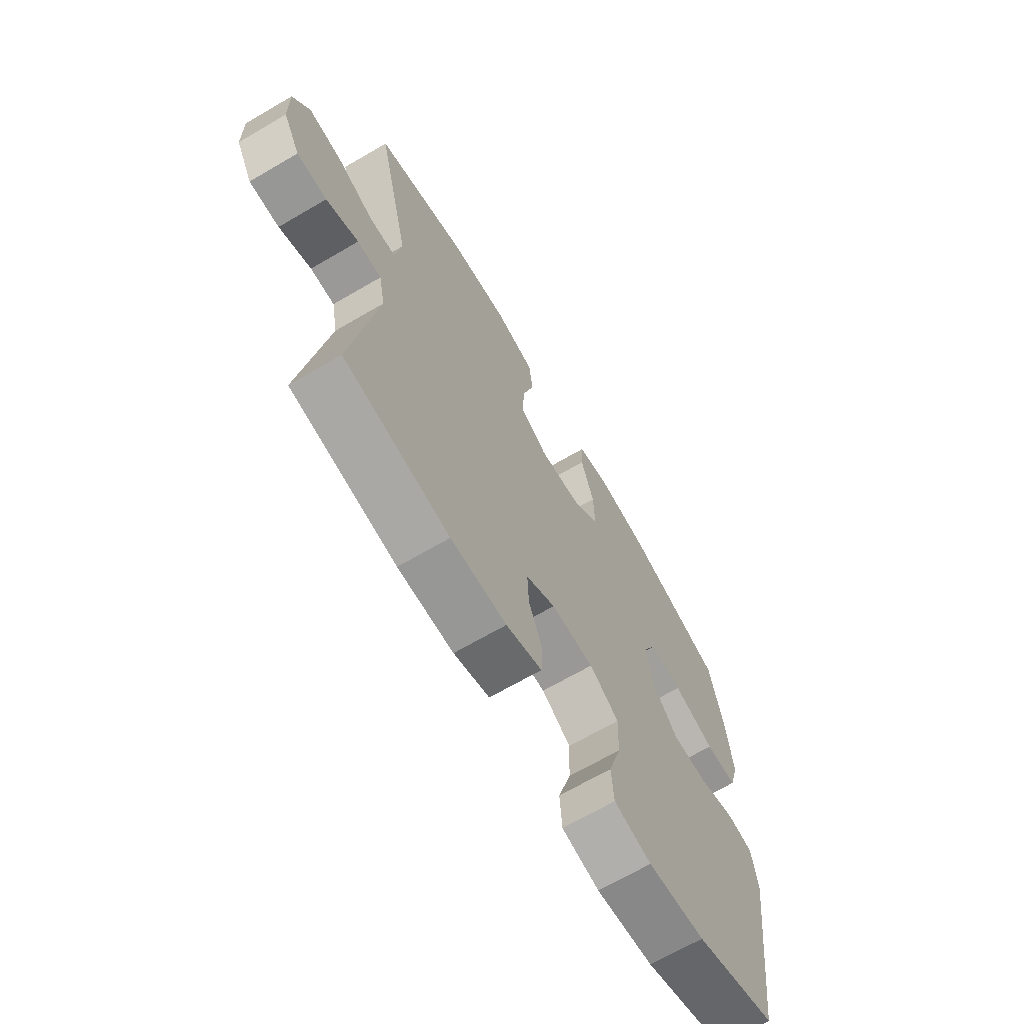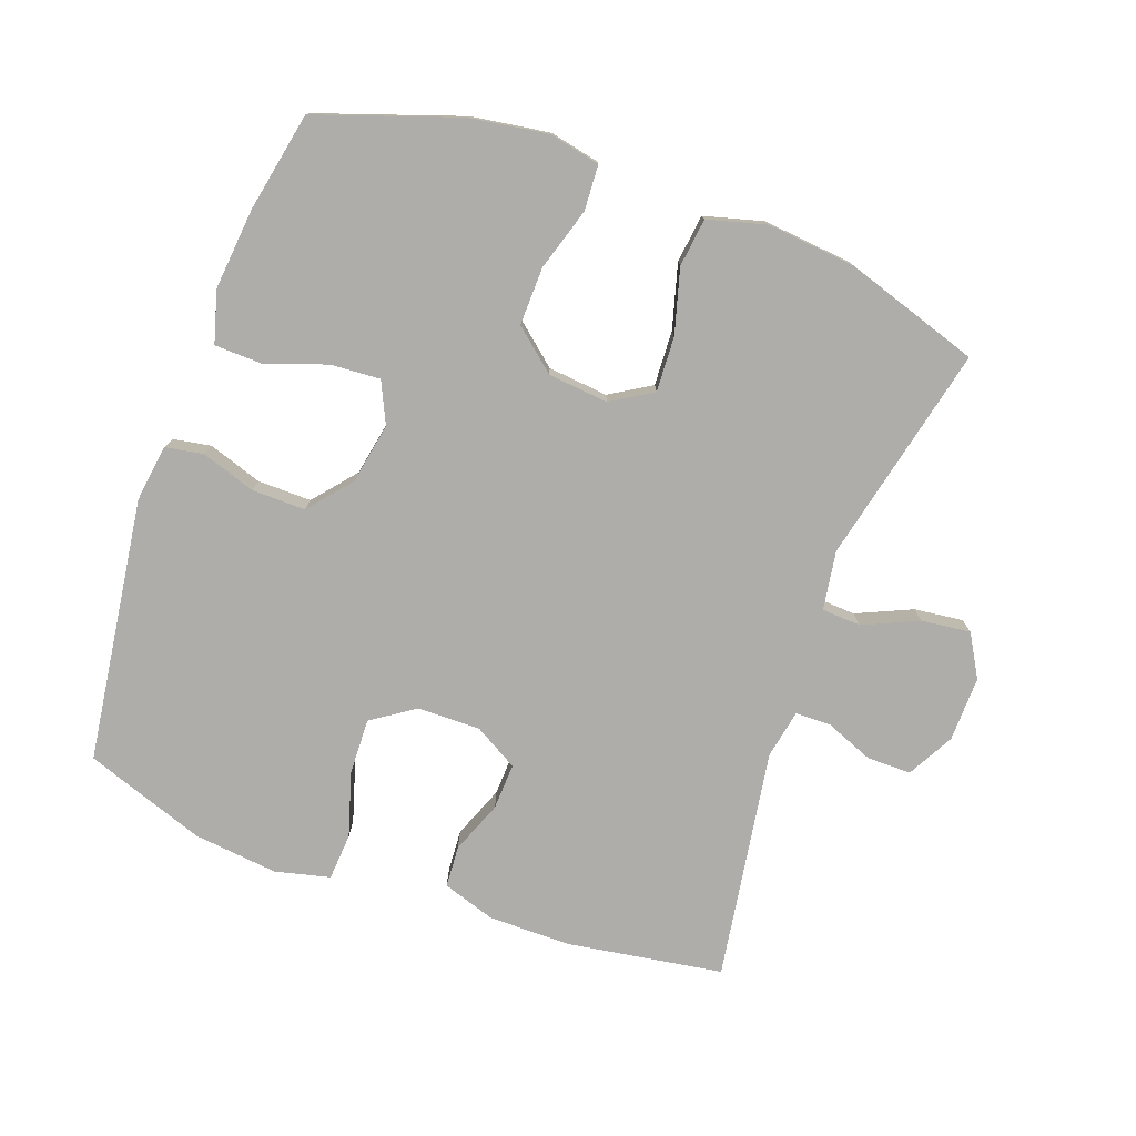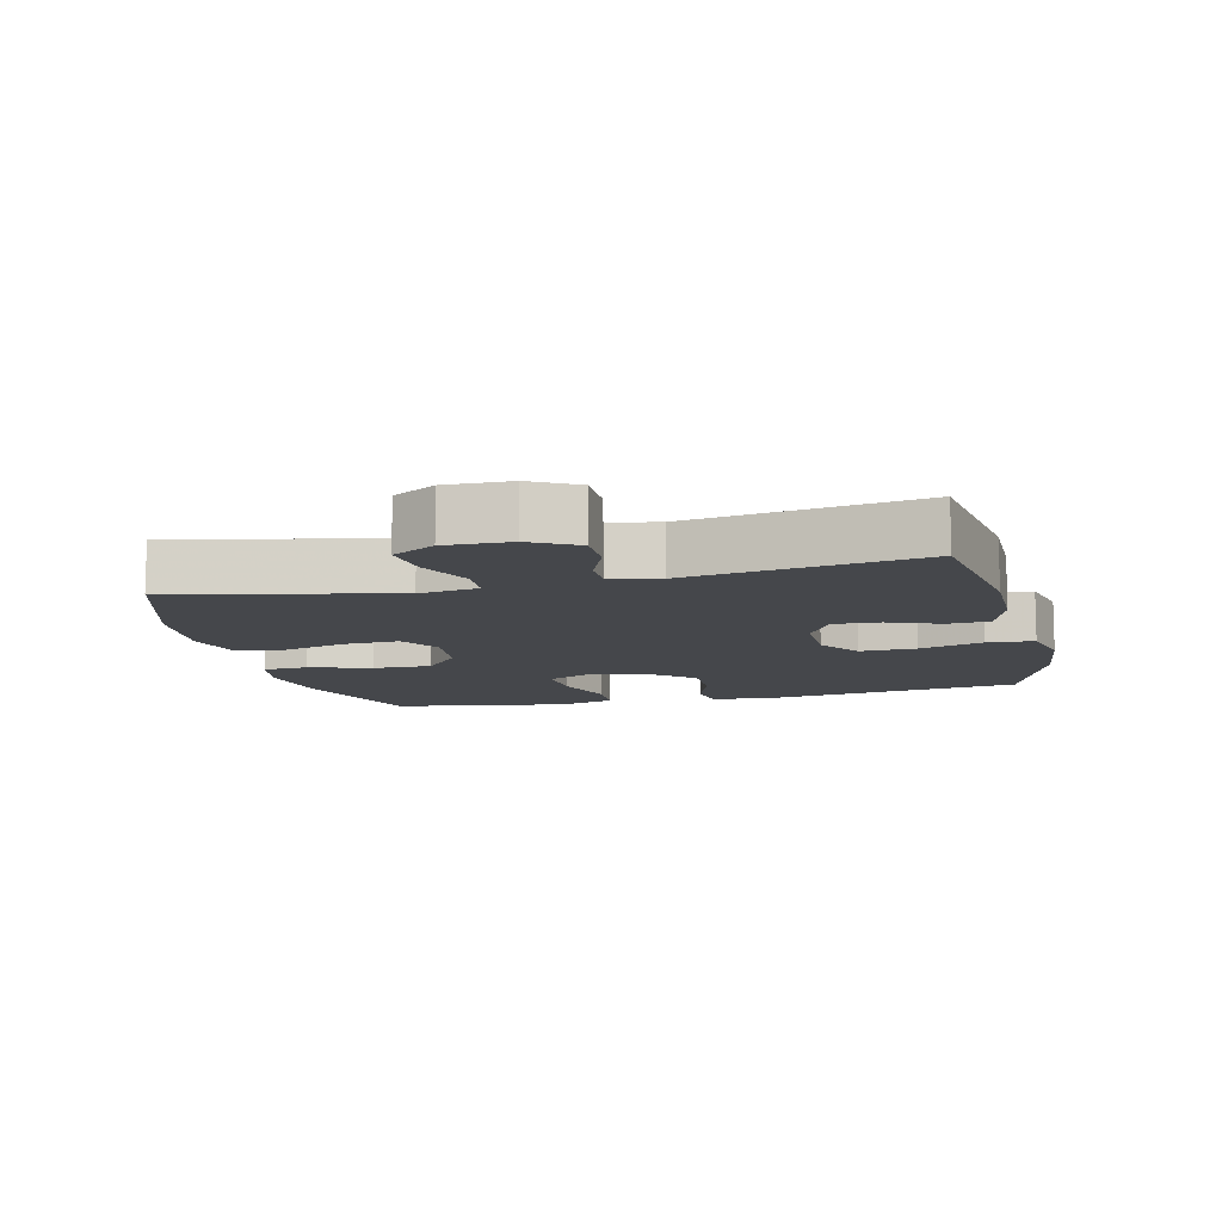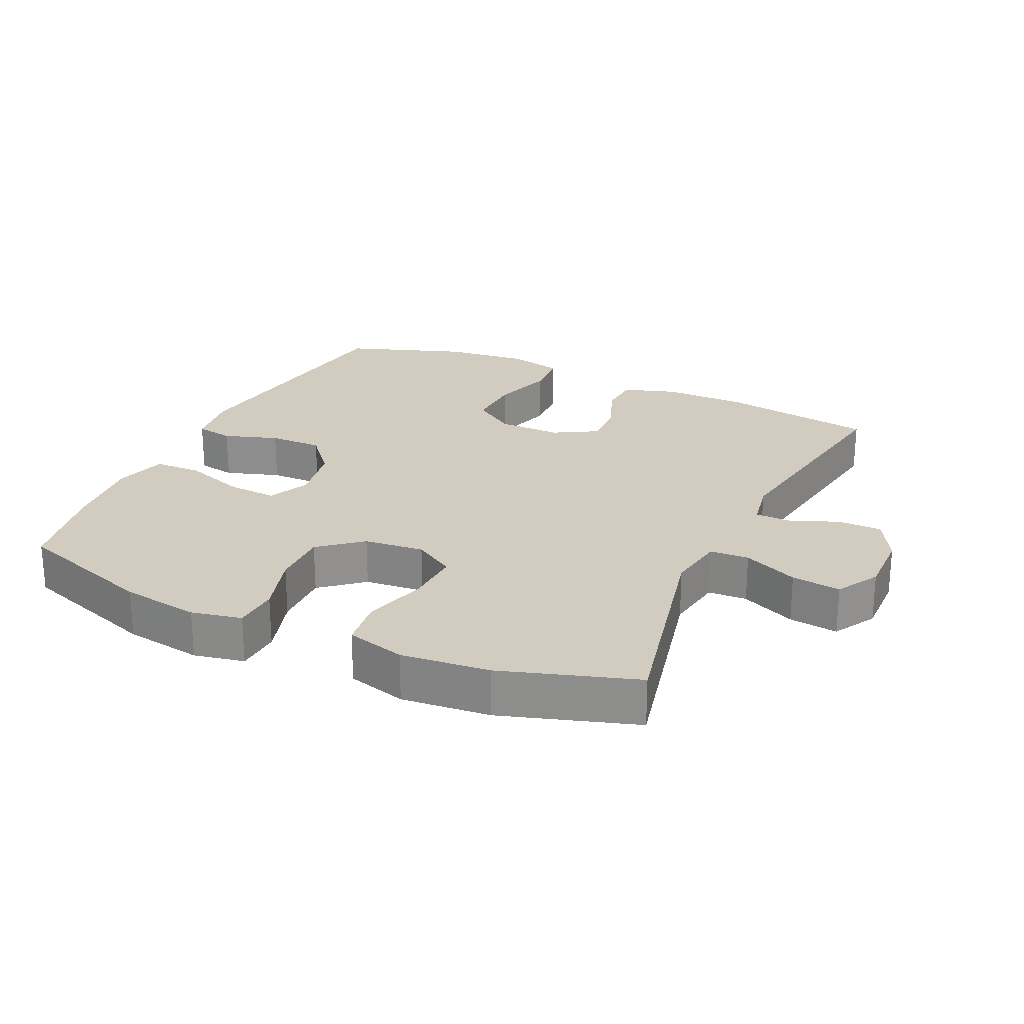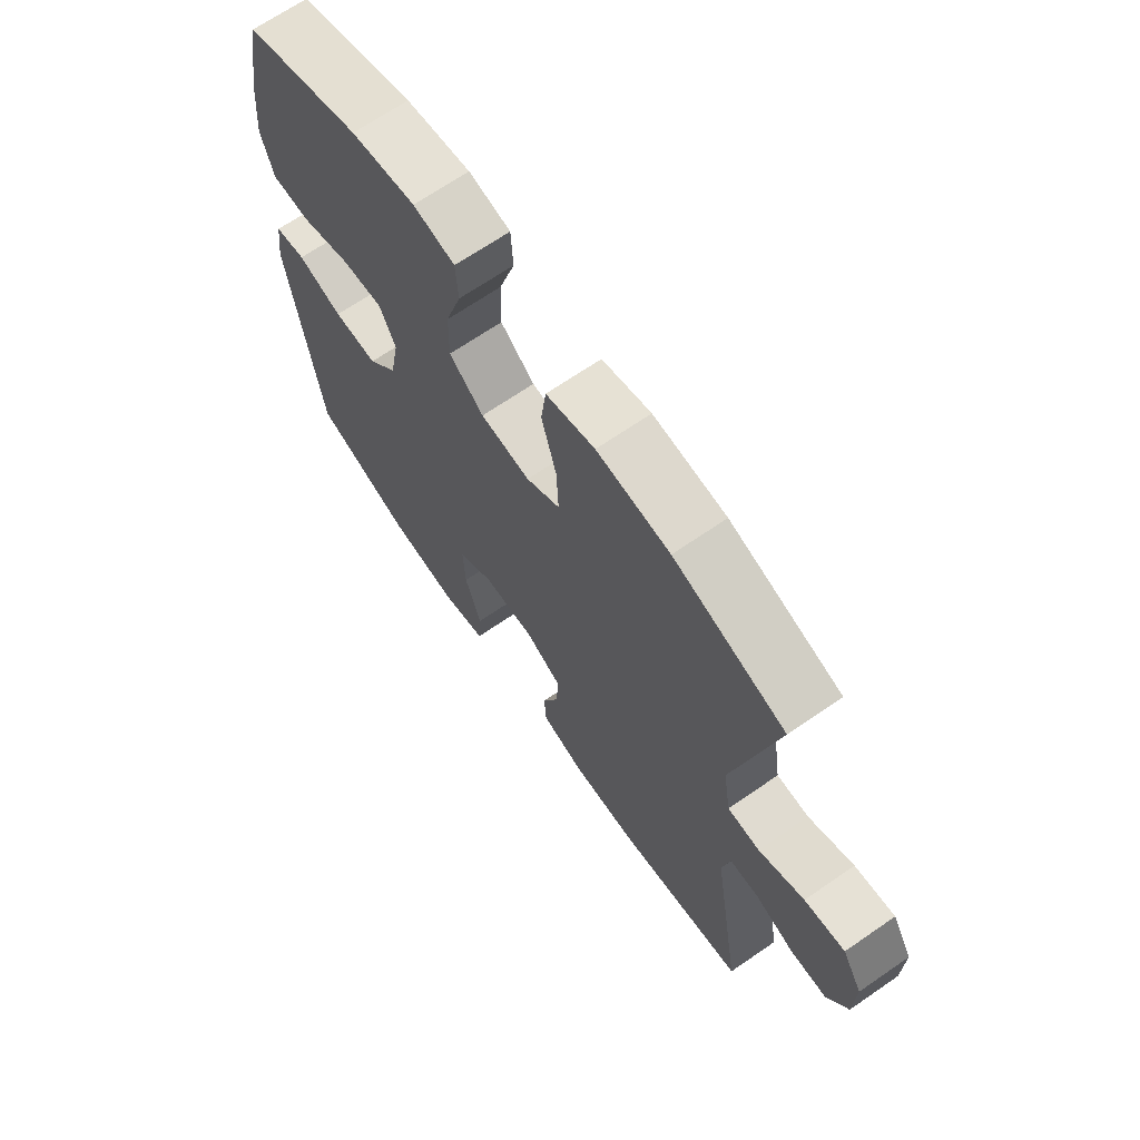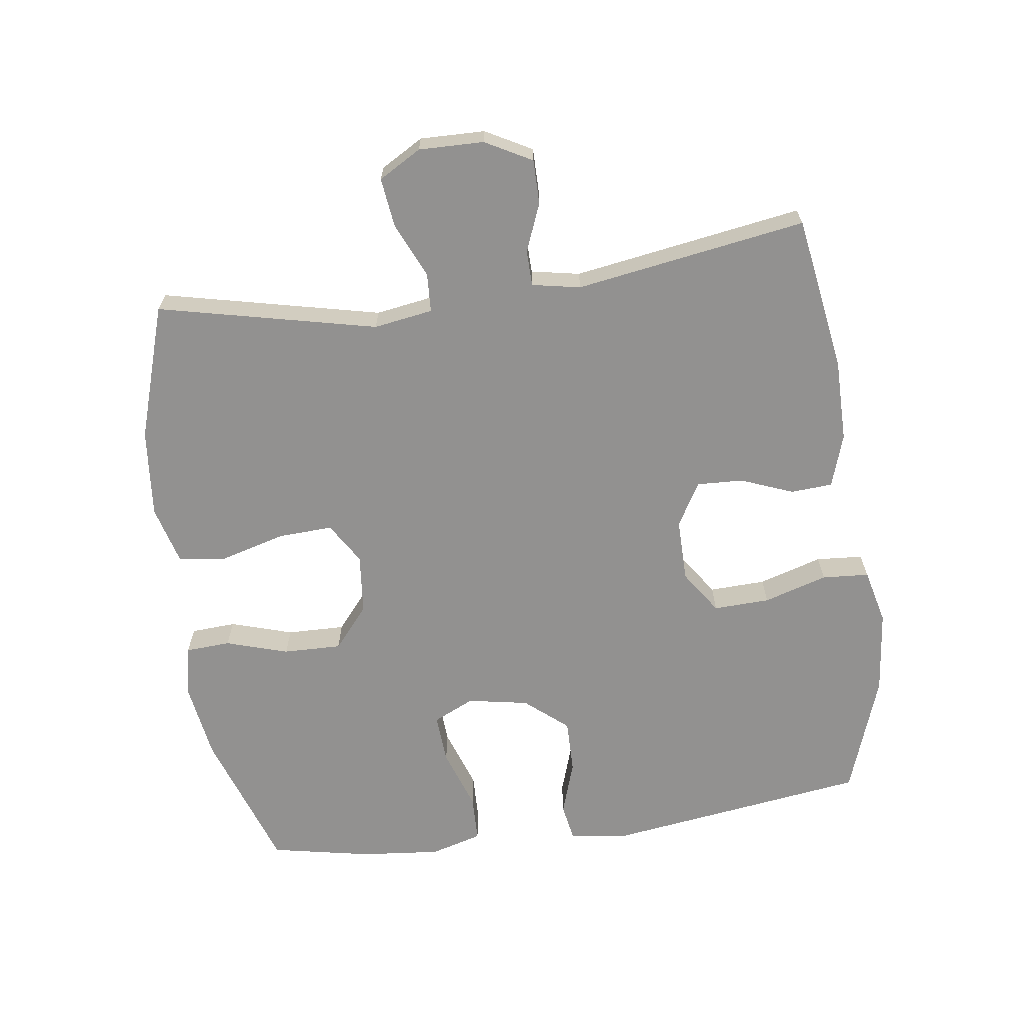
<metadata>
{"format":"obj","ext":"obj","renderer":"f3d","projection":"perspective","resolution":1024,"background":"white","views":[{"elev":-68.1,"azim":120.3,"up":"+Z"},{"elev":-77.1,"azim":-19.9,"up":"+Y"},{"elev":-10.5,"azim":103.5,"up":"+Y"},{"elev":24.2,"azim":25.0,"up":"+Y"},{"elev":68.1,"azim":55.4,"up":"+Z"},{"elev":-66.1,"azim":97.9,"up":"+Y"}]}
</metadata>
<code>
v -0.5 0.07 0.5
v -0.286 0.07 0.573
v -0.168 0.07 0.591
v -0.092 0.07 0.575
v -0.088 0.07 0.507
v -0.117 0.07 0.413
v -0.119 0.07 0.325
v -0.056 0.07 0.272
v 0.035 0.07 0.263
v 0.097 0.07 0.301
v 0.093 0.07 0.384
v 0.066 0.07 0.481
v 0.075 0.07 0.554
v 0.164 0.07 0.578
v 0.297 0.07 0.565
v 0.5 0.07 0.5
v 0.425 0.07 0.171
v 0.439 0.07 0.082
v 0.498 0.07 0.079
v 0.581 0.07 0.116
v 0.655 0.07 0.125
v 0.692 0.07 0.061
v 0.69 0.07 -0.037
v 0.652 0.07 -0.107
v 0.585 0.07 -0.107
v 0.513 0.07 -0.078
v 0.459 0.07 -0.079
v 0.445 0.07 -0.152
v 0.5 0.07 -0.5
v 0.265 0.07 -0.537
v 0.141 0.07 -0.537
v 0.061 0.07 -0.511
v 0.057 0.07 -0.448
v 0.088 0.07 -0.369
v 0.091 0.07 -0.299
v 0.025 0.07 -0.261
v -0.07 0.07 -0.262
v -0.135 0.07 -0.306
v -0.132 0.07 -0.391
v -0.103 0.07 -0.487
v -0.108 0.07 -0.558
v -0.191 0.07 -0.578
v -0.318 0.07 -0.564
v -0.5 0.07 -0.5
v -0.555 0.07 -0.102
v -0.543 0.07 -0.016
v -0.486 0.07 -0.006
v -0.404 0.07 -0.033
v -0.323 0.07 -0.034
v -0.269 0.07 0.03
v -0.252 0.07 0.122
v -0.281 0.07 0.184
v -0.356 0.07 0.179
v -0.449 0.07 0.147
v -0.52 0.07 0.149
v -0.542 0.07 0.227
v -0.53 0.07 0.349
v -0.5 0 0.5
v -0.286 0 0.573
v -0.168 0 0.591
v -0.092 0 0.575
v -0.088 0 0.507
v -0.117 0 0.413
v -0.119 0 0.325
v -0.056 0 0.272
v 0.035 0 0.263
v 0.097 0 0.301
v 0.093 0 0.384
v 0.066 0 0.481
v 0.075 0 0.554
v 0.164 0 0.578
v 0.297 0 0.565
v 0.5 0 0.5
v 0.425 0 0.171
v 0.439 0 0.082
v 0.498 0 0.079
v 0.581 0 0.116
v 0.655 0 0.125
v 0.692 0 0.061
v 0.69 0 -0.037
v 0.652 0 -0.107
v 0.585 0 -0.107
v 0.513 0 -0.078
v 0.459 0 -0.079
v 0.445 0 -0.152
v 0.5 0 -0.5
v 0.265 0 -0.537
v 0.141 0 -0.537
v 0.061 0 -0.511
v 0.057 0 -0.448
v 0.088 0 -0.369
v 0.091 0 -0.299
v 0.025 0 -0.261
v -0.07 0 -0.262
v -0.135 0 -0.306
v -0.132 0 -0.391
v -0.103 0 -0.487
v -0.108 0 -0.558
v -0.191 0 -0.578
v -0.318 0 -0.564
v -0.5 0 -0.5
v -0.555 0 -0.102
v -0.543 0 -0.016
v -0.486 0 -0.006
v -0.404 0 -0.033
v -0.323 0 -0.034
v -0.269 0 0.03
v -0.252 0 0.122
v -0.281 0 0.184
v -0.356 0 0.179
v -0.449 0 0.147
v -0.52 0 0.149
v -0.542 0 0.227
v -0.53 0 0.349
f 53 54 55 56
f 52 53 56 57
f 45 46 47 48
f 45 48 49
f 44 45 49
f 43 44 49 50
f 39 40 41 42
f 38 39 42 43
f 31 32 33 34
f 31 34 35
f 28 29 30 31
f 27 28 31 35
f 23 24 25 26
f 23 26 27
f 22 23 27
f 19 20 21 22
f 18 19 22 27
f 17 18 27 35
f 11 12 13 14
f 10 11 14 15
f 3 4 5 6
f 3 6 7
f 2 3 7
f 52 57 1 2
f 51 52 2 7
f 38 43 50 51
f 37 38 51 7
f 36 37 7 8
f 35 36 8 9
f 17 35 9 10
f 10 15 16 17
f 113 112 111 110
f 114 113 110 109
f 105 104 103 102
f 106 105 102
f 106 102 101
f 107 106 101 100
f 99 98 97 96
f 100 99 96 95
f 91 90 89 88
f 92 91 88
f 88 87 86 85
f 92 88 85 84
f 83 82 81 80
f 84 83 80
f 84 80 79
f 79 78 77 76
f 84 79 76 75
f 92 84 75 74
f 71 70 69 68
f 72 71 68 67
f 63 62 61 60
f 64 63 60
f 64 60 59
f 59 58 114 109
f 64 59 109 108
f 108 107 100 95
f 64 108 95 94
f 65 64 94 93
f 66 65 93 92
f 67 66 92 74
f 74 73 72 67
f 1 58 59 2
f 2 59 60 3
f 3 60 61 4
f 4 61 62 5
f 5 62 63 6
f 6 63 64 7
f 7 64 65 8
f 8 65 66 9
f 9 66 67 10
f 10 67 68 11
f 11 68 69 12
f 12 69 70 13
f 13 70 71 14
f 14 71 72 15
f 15 72 73 16
f 16 73 74 17
f 17 74 75 18
f 18 75 76 19
f 19 76 77 20
f 20 77 78 21
f 21 78 79 22
f 22 79 80 23
f 23 80 81 24
f 24 81 82 25
f 25 82 83 26
f 26 83 84 27
f 27 84 85 28
f 28 85 86 29
f 29 86 87 30
f 30 87 88 31
f 31 88 89 32
f 32 89 90 33
f 33 90 91 34
f 34 91 92 35
f 35 92 93 36
f 36 93 94 37
f 37 94 95 38
f 38 95 96 39
f 39 96 97 40
f 40 97 98 41
f 41 98 99 42
f 42 99 100 43
f 43 100 101 44
f 44 101 102 45
f 45 102 103 46
f 46 103 104 47
f 47 104 105 48
f 48 105 106 49
f 49 106 107 50
f 50 107 108 51
f 51 108 109 52
f 52 109 110 53
f 53 110 111 54
f 54 111 112 55
f 55 112 113 56
f 56 113 114 57
f 57 114 58 1

</code>
